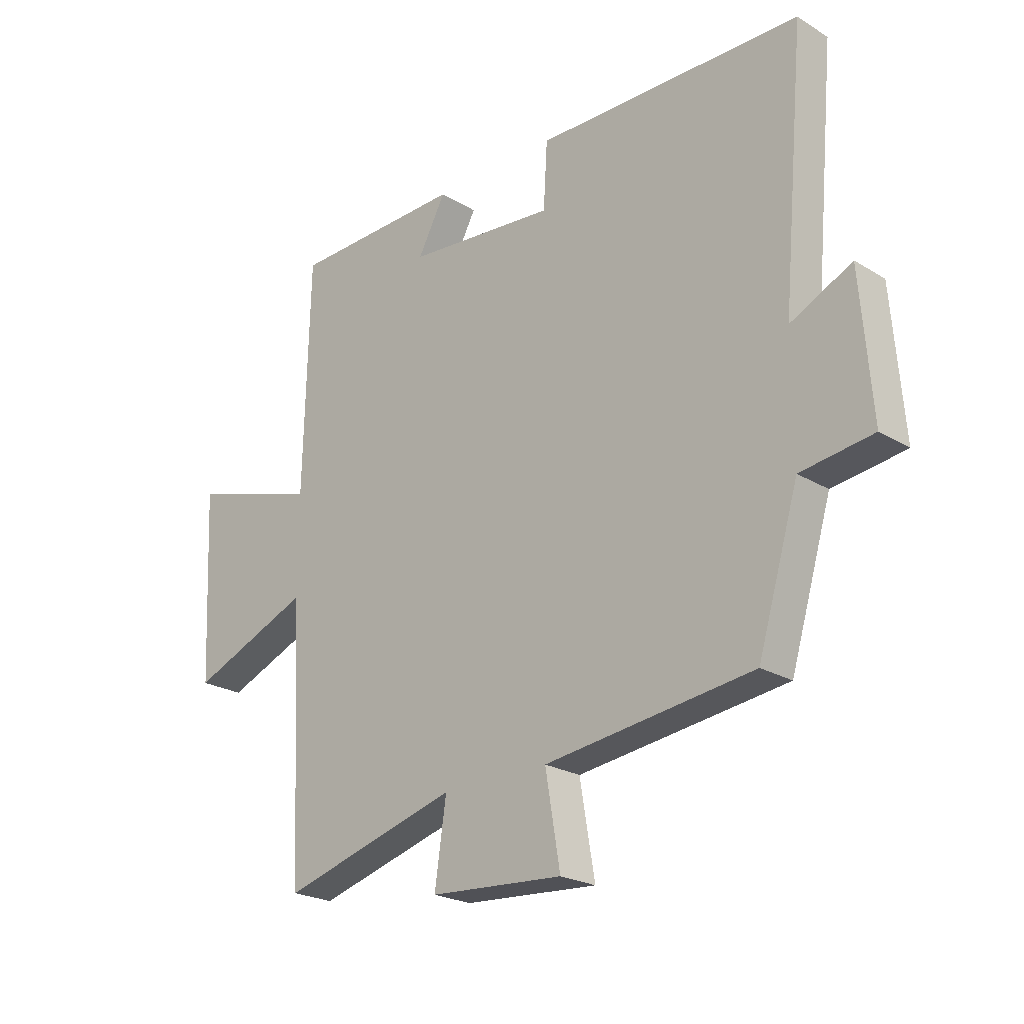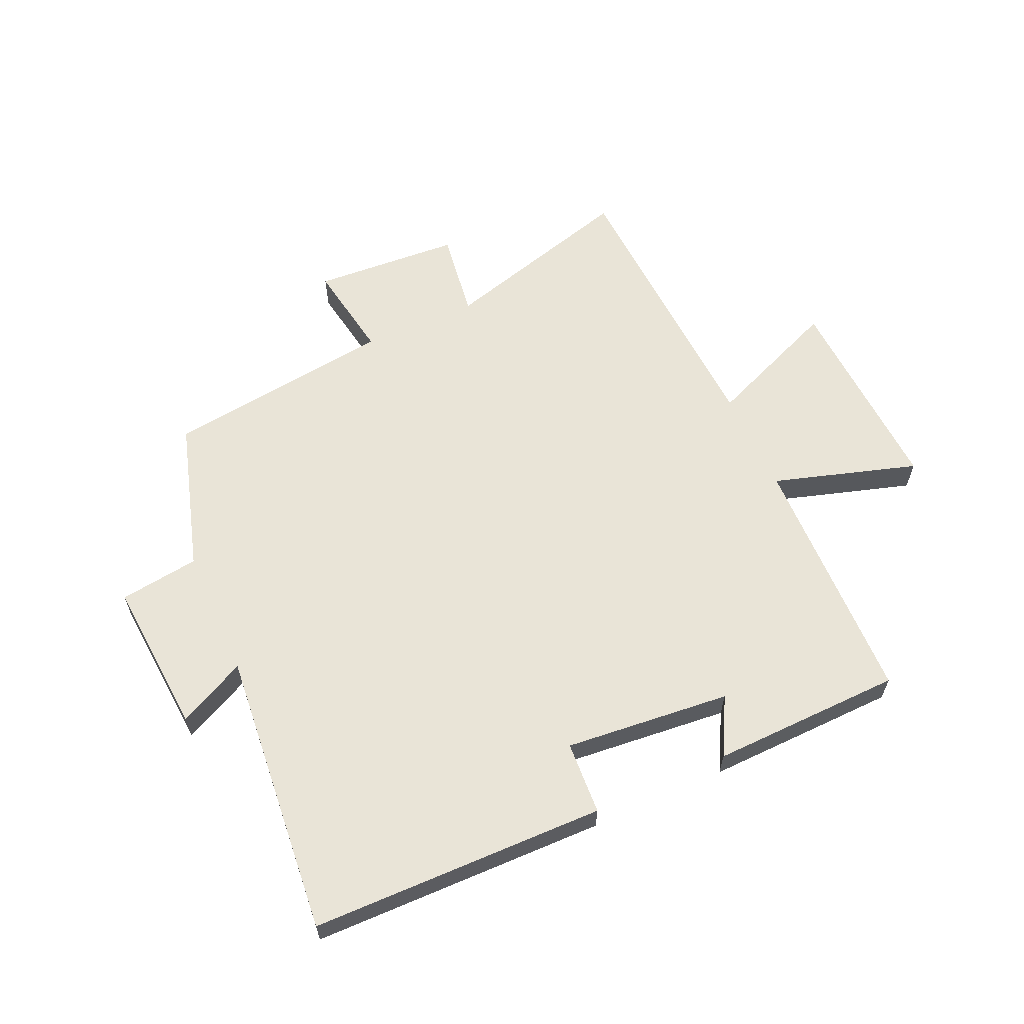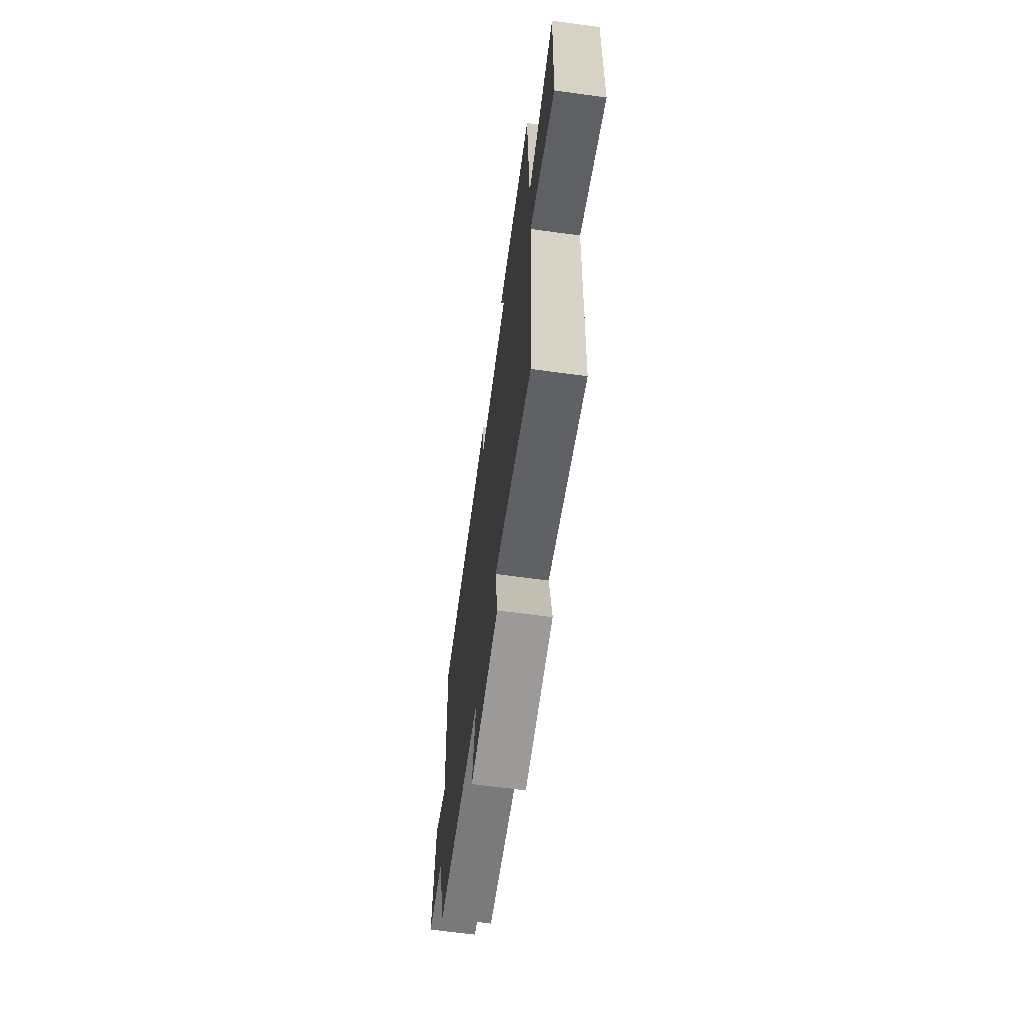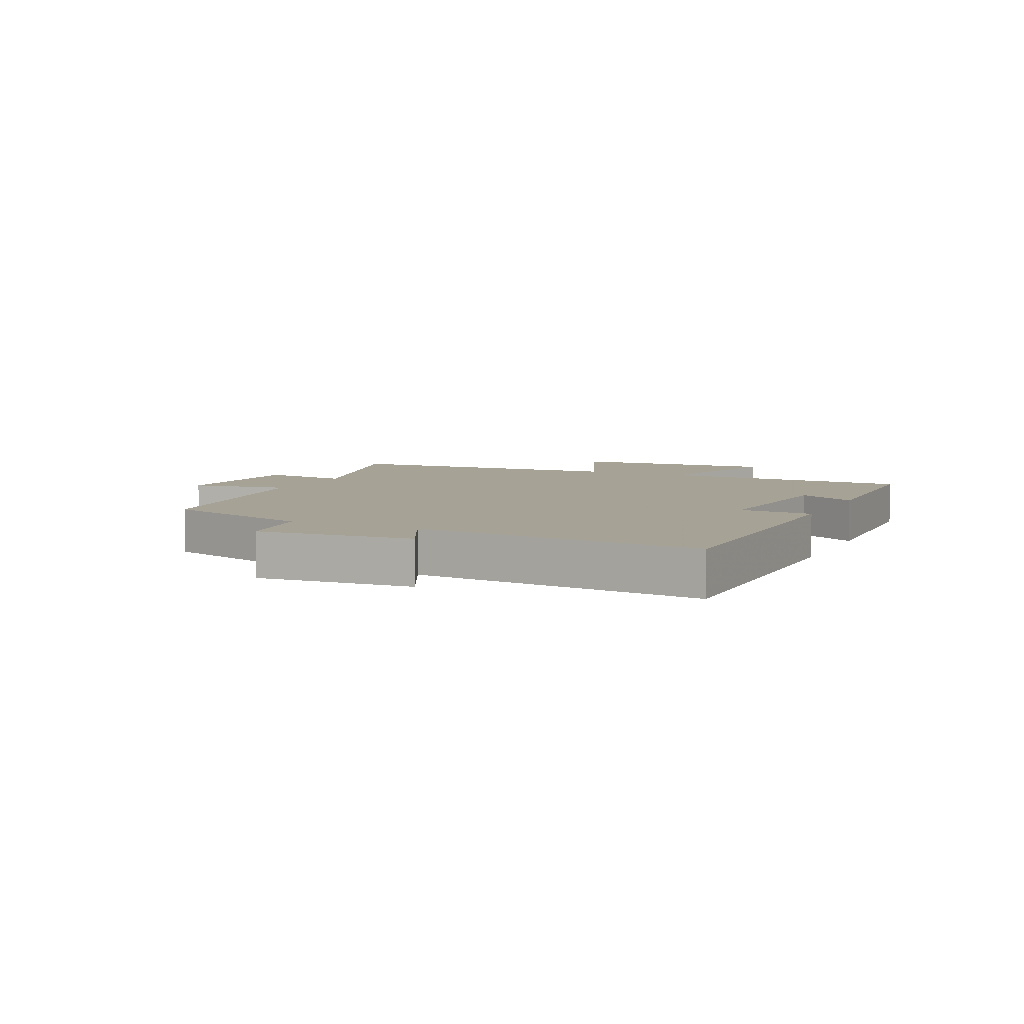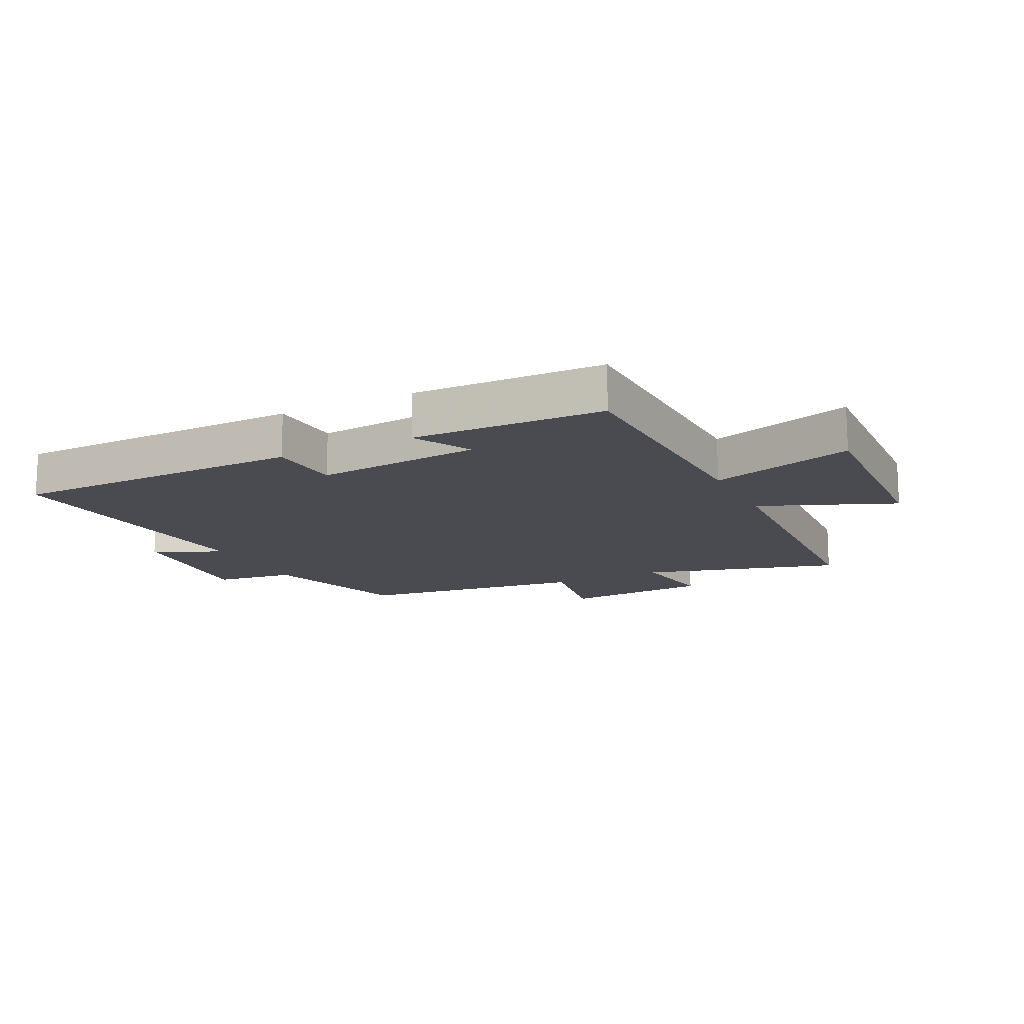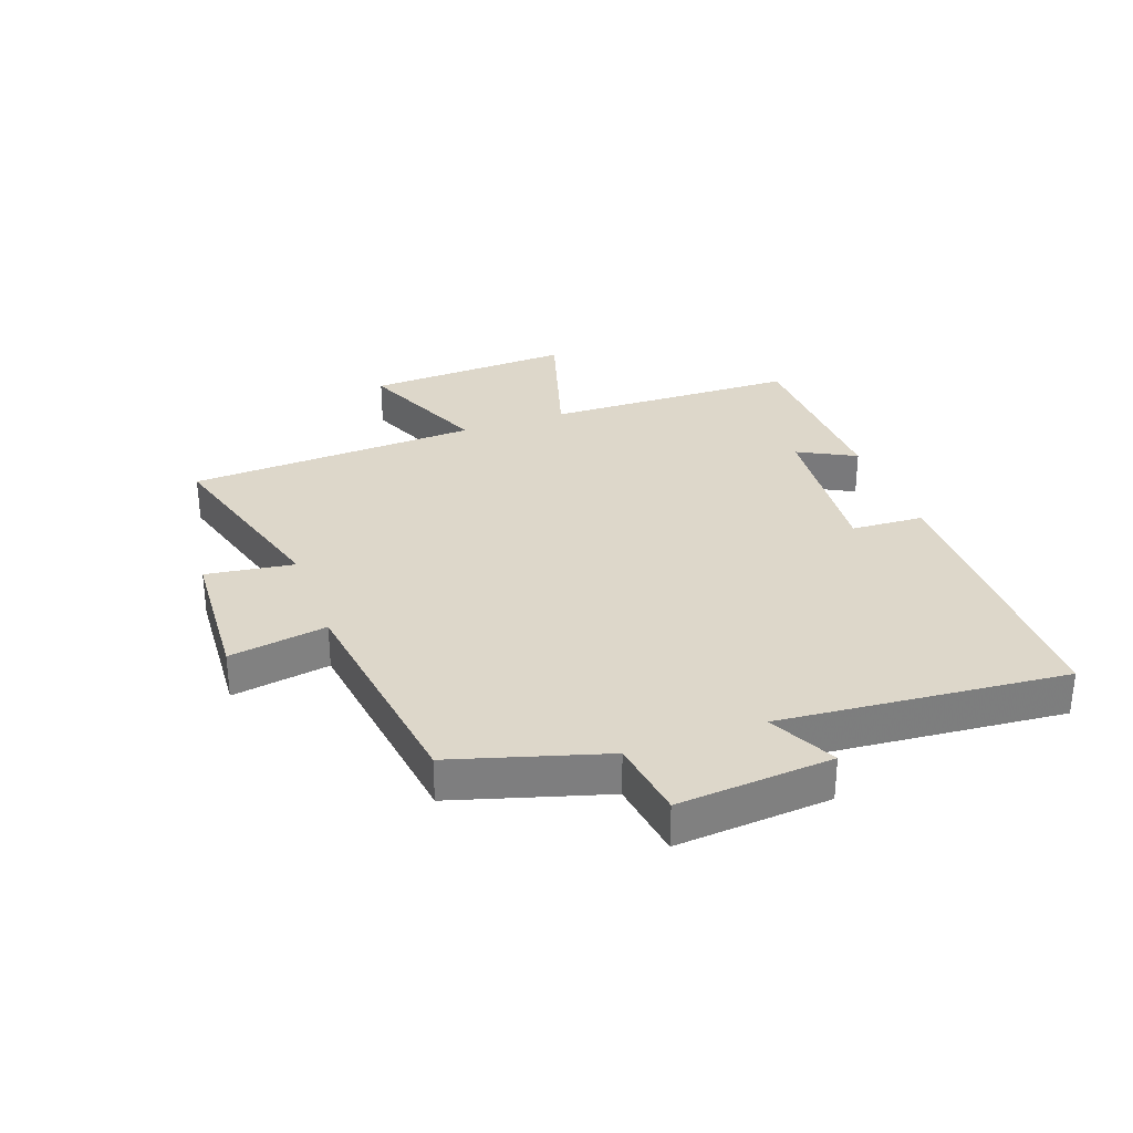
<metadata>
{"format":"obj","ext":"obj","renderer":"f3d","projection":"perspective","resolution":1024,"background":"white","views":[{"elev":-23.0,"azim":-135.8,"up":"+Z"},{"elev":60.9,"azim":-24.2,"up":"+Y"},{"elev":-65.5,"azim":82.2,"up":"+Z"},{"elev":6.3,"azim":-65.1,"up":"+Y"},{"elev":-14.6,"azim":26.4,"up":"+Y"},{"elev":30.9,"azim":-110.1,"up":"+Y"}]}
</metadata>
<code>
v -0.425 0.07 -0.451
v -0.5 0.07 -0.201
v -0.632 0.07 -0.183
v -0.612 0.07 0.073
v -0.5 0.07 0.019
v -0.543 0.07 0.492
v -0.056 0.07 0.5
v -0.049 0.07 0.379
v 0.225 0.07 0.405
v 0.174 0.07 0.5
v 0.49 0.07 0.492
v 0.5 0.07 0.072
v 0.738 0.07 0.145
v 0.722 0.07 -0.199
v 0.5 0.07 -0.108
v 0.476 0.07 -0.592
v 0.151 0.07 -0.5
v 0.172 0.07 -0.646
v -0.072 0.07 -0.662
v -0.045 0.07 -0.5
v -0.425 0 -0.451
v -0.5 0 -0.201
v -0.632 0 -0.183
v -0.612 0 0.073
v -0.5 0 0.019
v -0.543 0 0.492
v -0.056 0 0.5
v -0.049 0 0.379
v 0.225 0 0.405
v 0.174 0 0.5
v 0.49 0 0.492
v 0.5 0 0.072
v 0.738 0 0.145
v 0.722 0 -0.199
v 0.5 0 -0.108
v 0.476 0 -0.592
v 0.151 0 -0.5
v 0.172 0 -0.646
v -0.072 0 -0.662
v -0.045 0 -0.5
f 17 18 19 20
f 17 20 1 2
f 15 16 17 2
f 12 13 14 15
f 9 10 11 12
f 15 2 3
f 12 15 3
f 9 12 3
f 8 9 3
f 5 6 7 8
f 3 4 5
f 3 5 8
f 40 39 38 37
f 22 21 40 37
f 22 37 36 35
f 35 34 33 32
f 32 31 30 29
f 23 22 35
f 23 35 32
f 23 32 29
f 23 29 28
f 28 27 26 25
f 25 24 23
f 28 25 23
f 1 21 22 2
f 2 22 23 3
f 3 23 24 4
f 4 24 25 5
f 5 25 26 6
f 6 26 27 7
f 7 27 28 8
f 8 28 29 9
f 9 29 30 10
f 10 30 31 11
f 11 31 32 12
f 12 32 33 13
f 13 33 34 14
f 14 34 35 15
f 15 35 36 16
f 16 36 37 17
f 17 37 38 18
f 18 38 39 19
f 19 39 40 20
f 20 40 21 1

</code>
